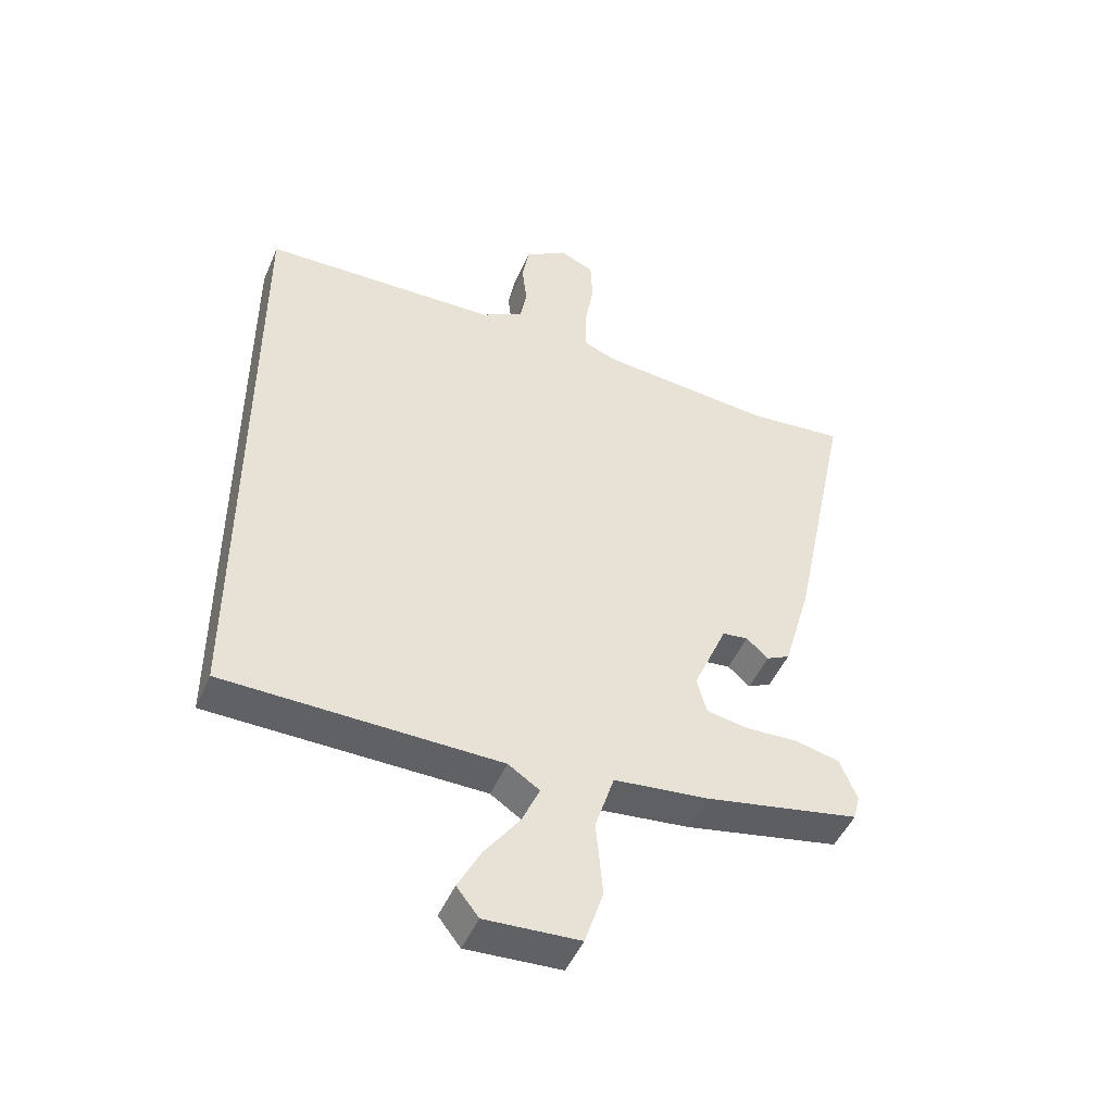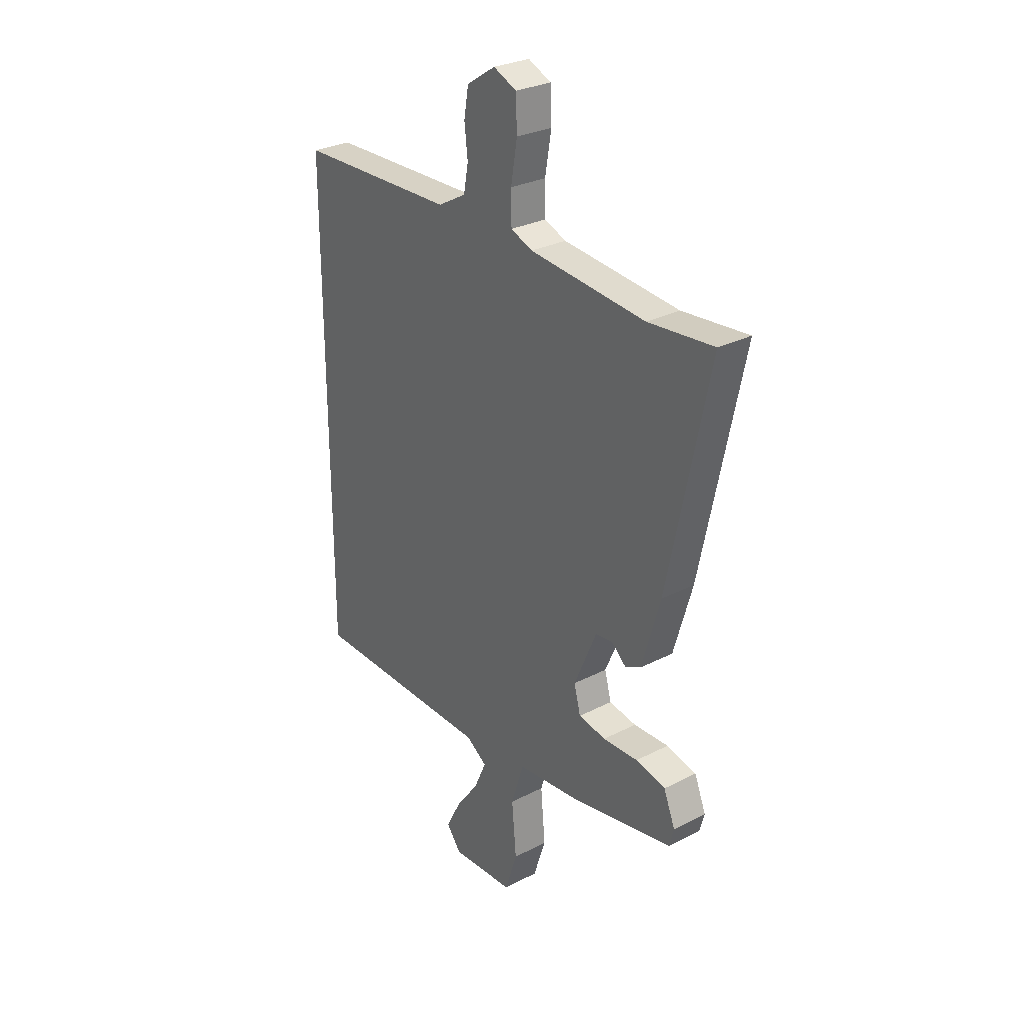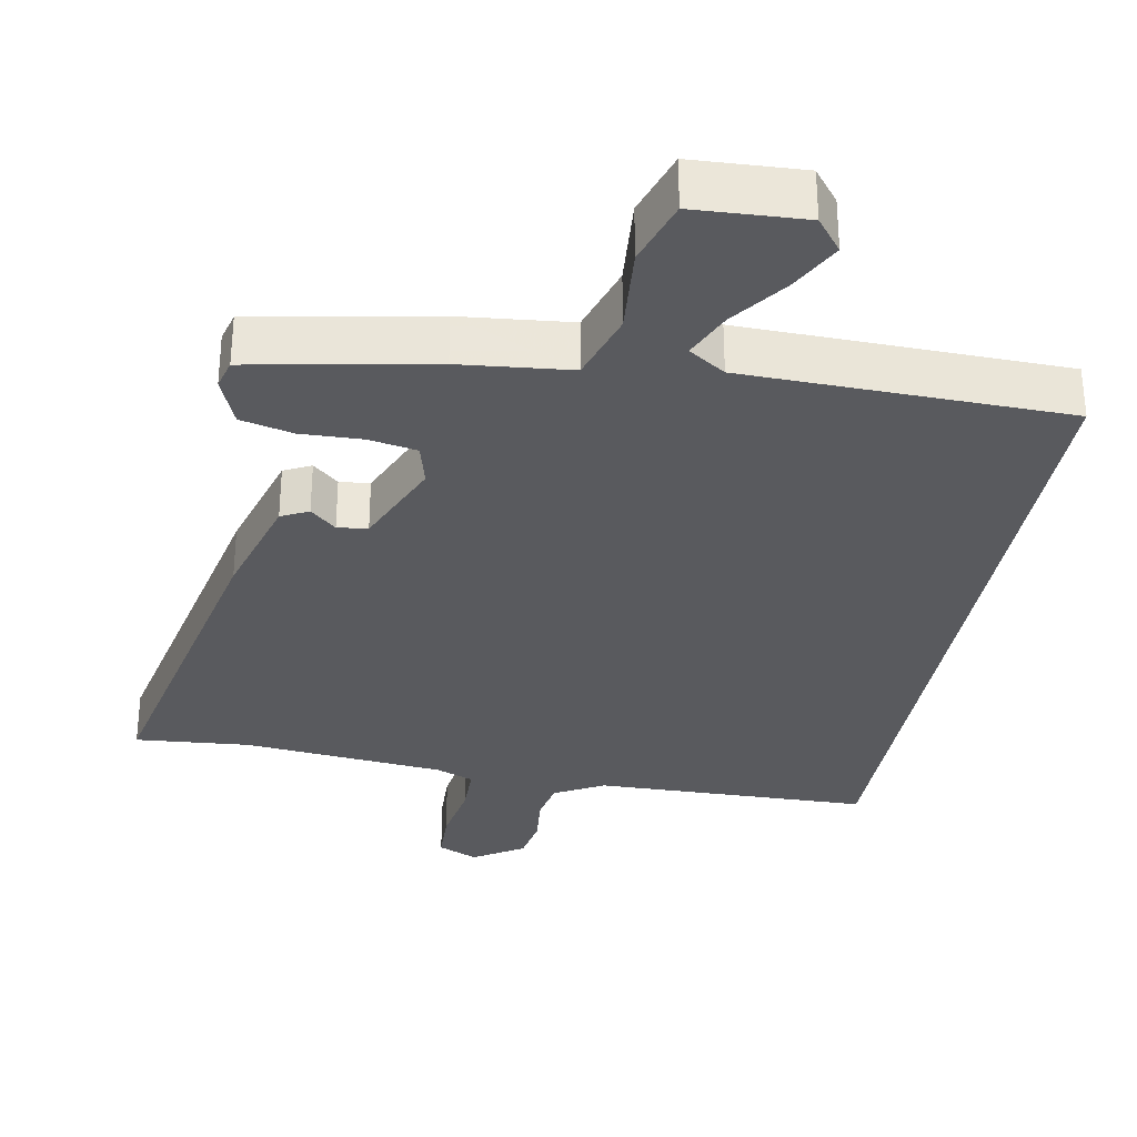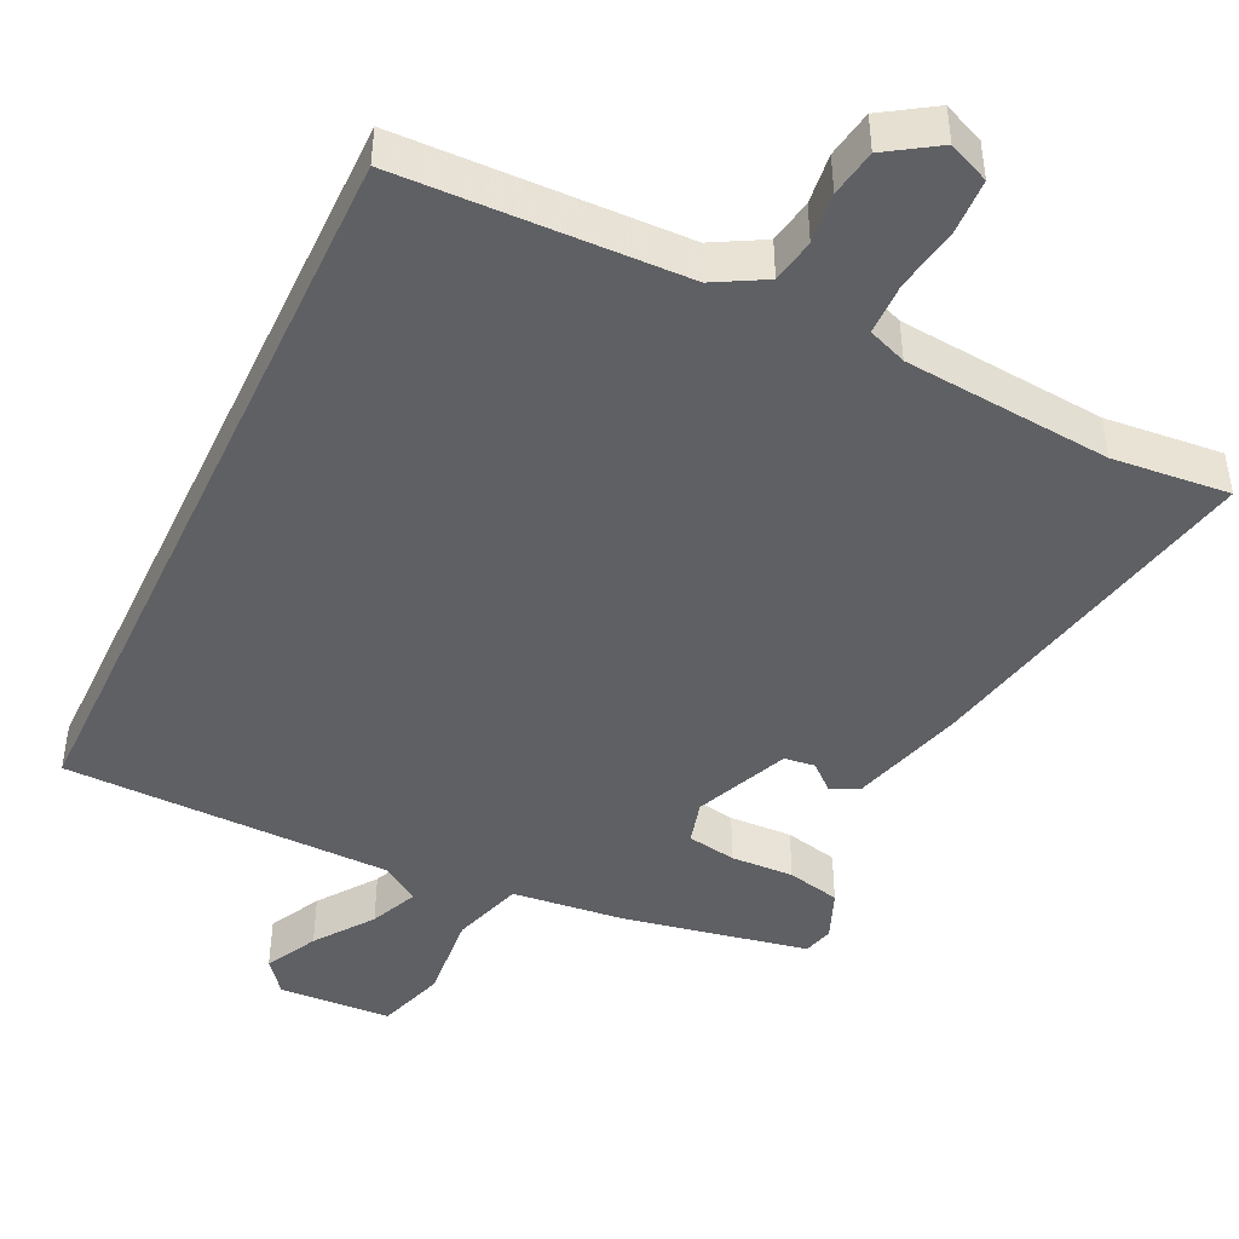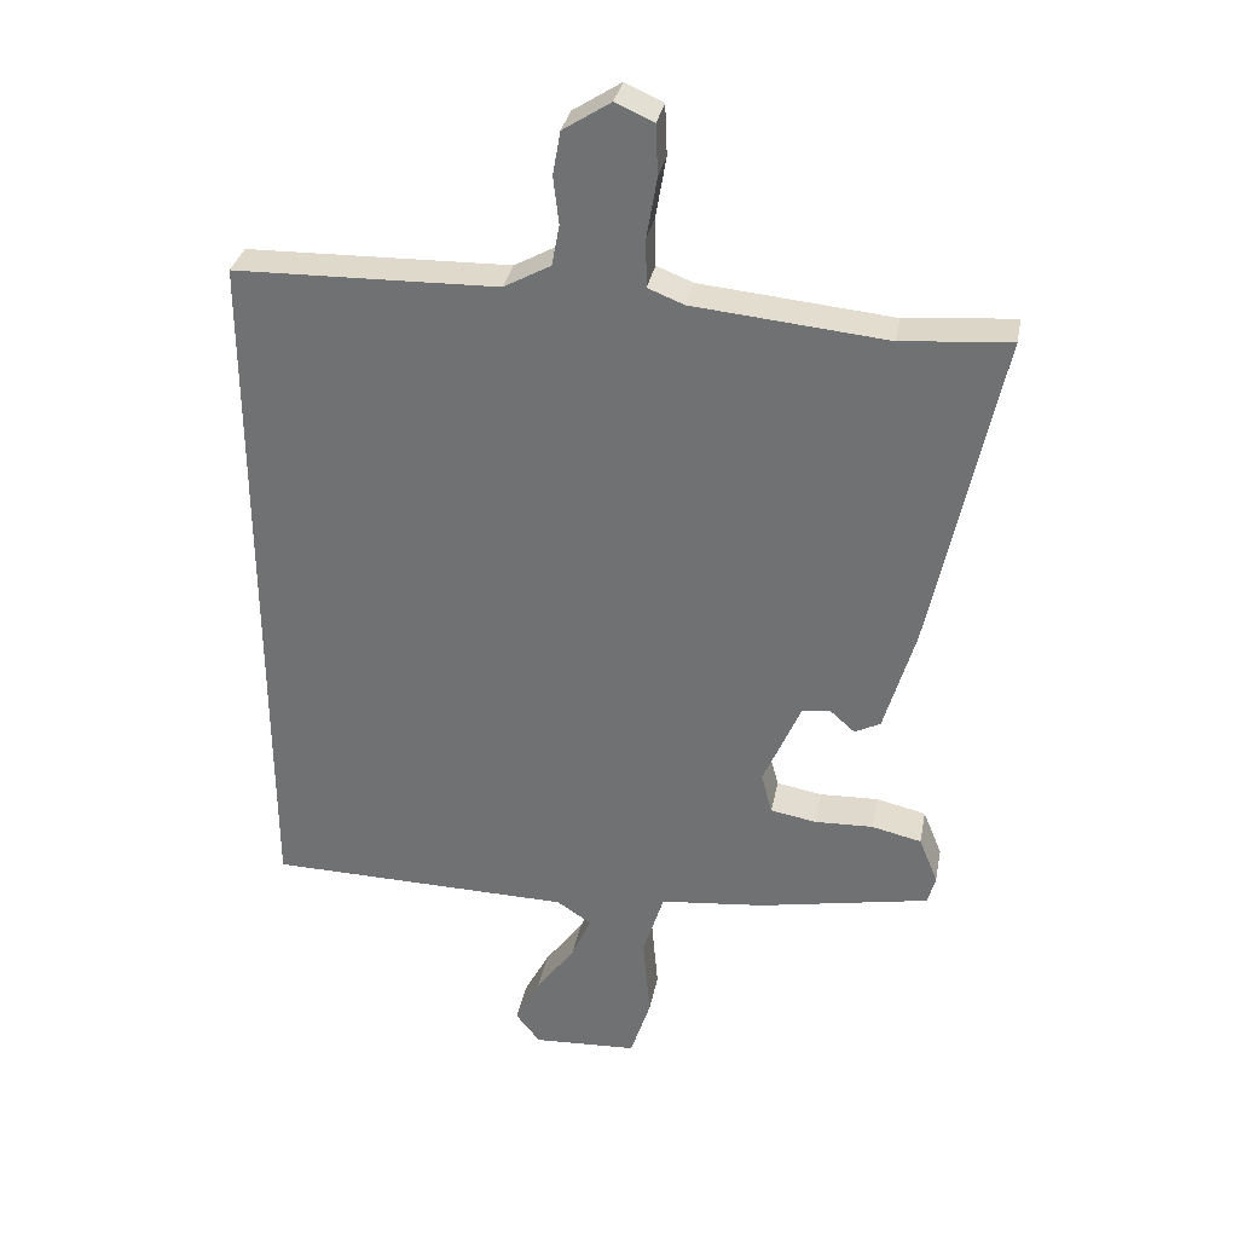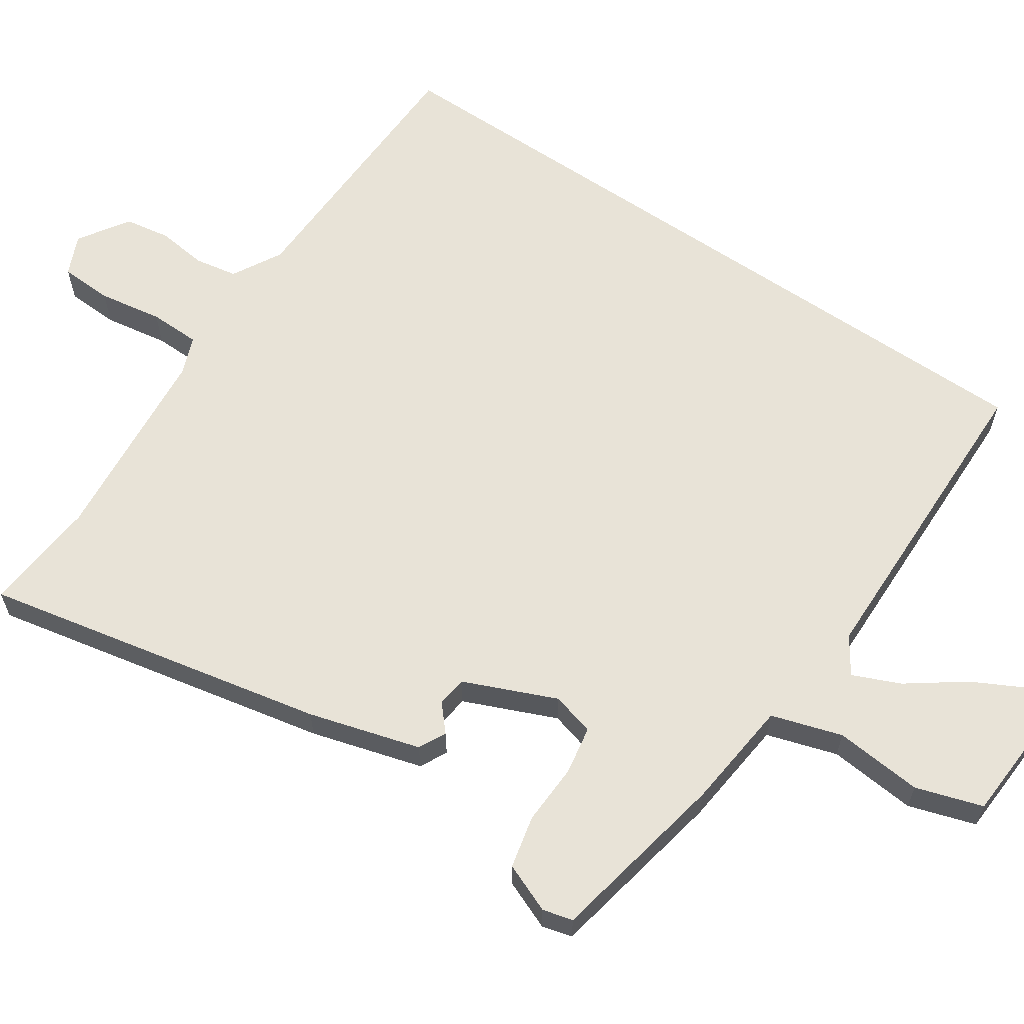
<metadata>
{"format":"obj","ext":"obj","renderer":"f3d","projection":"perspective","resolution":1024,"background":"white","views":[{"elev":-47.7,"azim":-22.5,"up":"+Z"},{"elev":28.7,"azim":52.3,"up":"+Z"},{"elev":-31.8,"azim":169.5,"up":"+Y"},{"elev":-45.0,"azim":-25.3,"up":"+Y"},{"elev":33.0,"azim":10.8,"up":"+Z"},{"elev":62.3,"azim":124.3,"up":"+Y"}]}
</metadata>
<code>
v -0.5 0.07 0.515
v -0.114 0.07 0.524
v -0.045 0.07 0.562
v -0.034 0.07 0.622
v -0.042 0.07 0.691
v -0.031 0.07 0.755
v 0.039 0.07 0.8
v 0.095 0.07 0.775
v 0.098 0.07 0.701
v 0.083 0.07 0.612
v 0.084 0.07 0.541
v 0.137 0.07 0.52
v 0.42 0.07 0.493
v 0.58 0.07 0.507
v 0.48 0.07 0.028
v 0.435 0.07 -0.127
v 0.397 0.07 -0.146
v 0.361 0.07 -0.114
v 0.319 0.07 -0.119
v 0.264 0.07 -0.247
v 0.28 0.07 -0.307
v 0.347 0.07 -0.319
v 0.433 0.07 -0.316
v 0.506 0.07 -0.333
v 0.534 0.07 -0.402
v 0.523 0.07 -0.444
v 0.271 0.07 -0.492
v 0.117 0.07 -0.508
v 0.086 0.07 -0.606
v 0.097 0.07 -0.729
v 0.067 0.07 -0.822
v -0.087 0.07 -0.83
v -0.123 0.07 -0.784
v -0.086 0.07 -0.713
v -0.029 0.07 -0.635
v 0 0.07 -0.569
v -0.051 0.07 -0.535
v -0.5 0.07 -0.526
v -0.5 0 0.515
v -0.114 0 0.524
v -0.045 0 0.562
v -0.034 0 0.622
v -0.042 0 0.691
v -0.031 0 0.755
v 0.039 0 0.8
v 0.095 0 0.775
v 0.098 0 0.701
v 0.083 0 0.612
v 0.084 0 0.541
v 0.137 0 0.52
v 0.42 0 0.493
v 0.58 0 0.507
v 0.48 0 0.028
v 0.435 0 -0.127
v 0.397 0 -0.146
v 0.361 0 -0.114
v 0.319 0 -0.119
v 0.264 0 -0.247
v 0.28 0 -0.307
v 0.347 0 -0.319
v 0.433 0 -0.316
v 0.506 0 -0.333
v 0.534 0 -0.402
v 0.523 0 -0.444
v 0.271 0 -0.492
v 0.117 0 -0.508
v 0.086 0 -0.606
v 0.097 0 -0.729
v 0.067 0 -0.822
v -0.087 0 -0.83
v -0.123 0 -0.784
v -0.086 0 -0.713
v -0.029 0 -0.635
v 0 0 -0.569
v -0.051 0 -0.535
v -0.5 0 -0.526
f 37 38 1 2
f 36 37 2 3
f 32 33 34 35
f 32 35 36
f 29 30 31 32
f 28 29 32 36
f 25 26 27 28
f 23 24 25 28
f 22 23 28 36
f 21 22 36
f 20 21 36 3
f 15 16 17 18
f 13 14 15 18
f 12 13 18 19
f 11 12 19 20
f 7 8 9 10
f 7 10 11
f 4 5 6 7
f 4 7 11
f 3 4 11 20
f 40 39 76 75
f 41 40 75 74
f 73 72 71 70
f 74 73 70
f 70 69 68 67
f 74 70 67 66
f 66 65 64 63
f 66 63 62 61
f 74 66 61 60
f 74 60 59
f 41 74 59 58
f 56 55 54 53
f 56 53 52 51
f 57 56 51 50
f 58 57 50 49
f 48 47 46 45
f 49 48 45
f 45 44 43 42
f 49 45 42
f 58 49 42 41
f 1 39 40 2
f 2 40 41 3
f 3 41 42 4
f 4 42 43 5
f 5 43 44 6
f 6 44 45 7
f 7 45 46 8
f 8 46 47 9
f 9 47 48 10
f 10 48 49 11
f 11 49 50 12
f 12 50 51 13
f 13 51 52 14
f 14 52 53 15
f 15 53 54 16
f 16 54 55 17
f 17 55 56 18
f 18 56 57 19
f 19 57 58 20
f 20 58 59 21
f 21 59 60 22
f 22 60 61 23
f 23 61 62 24
f 24 62 63 25
f 25 63 64 26
f 26 64 65 27
f 27 65 66 28
f 28 66 67 29
f 29 67 68 30
f 30 68 69 31
f 31 69 70 32
f 32 70 71 33
f 33 71 72 34
f 34 72 73 35
f 35 73 74 36
f 36 74 75 37
f 37 75 76 38
f 38 76 39 1

</code>
